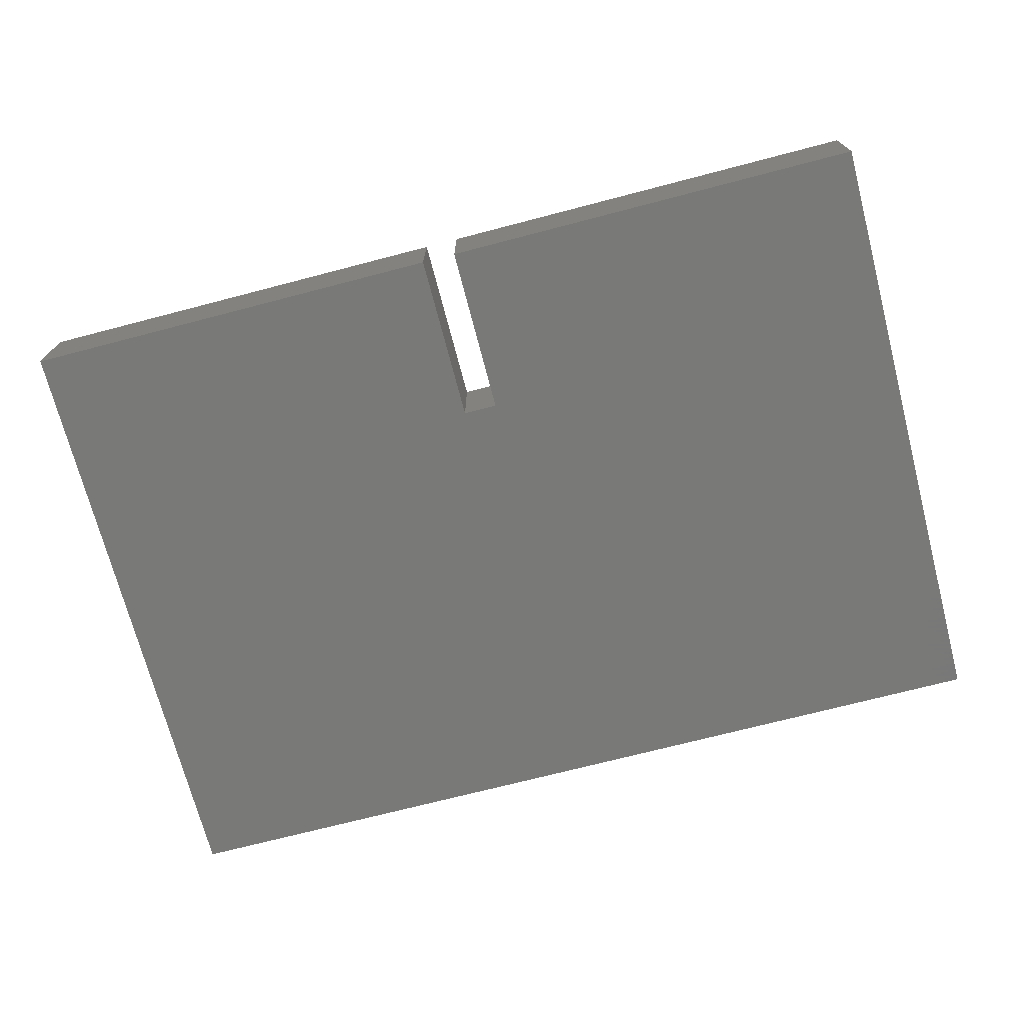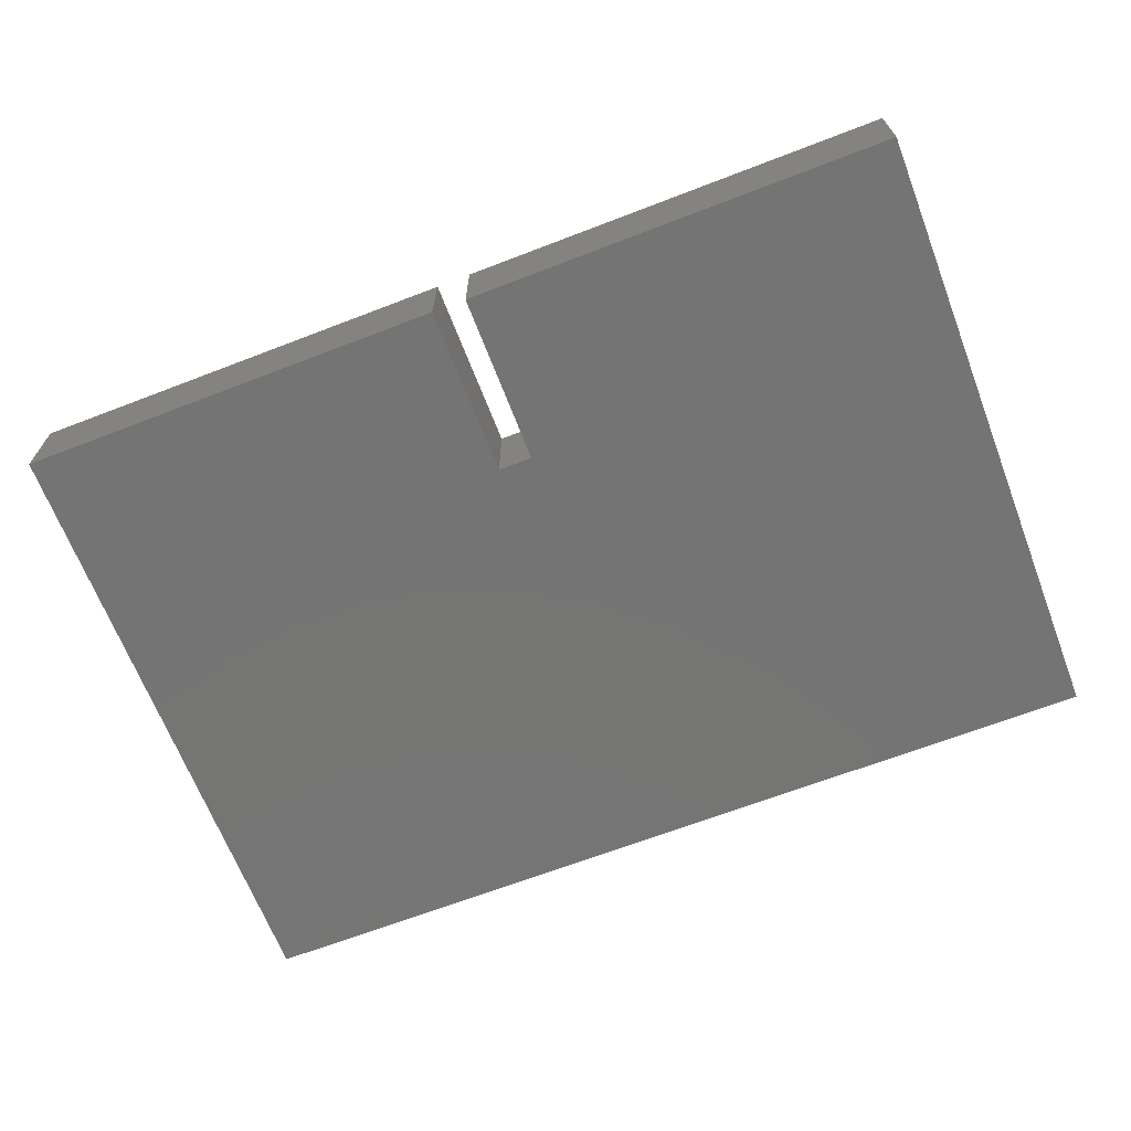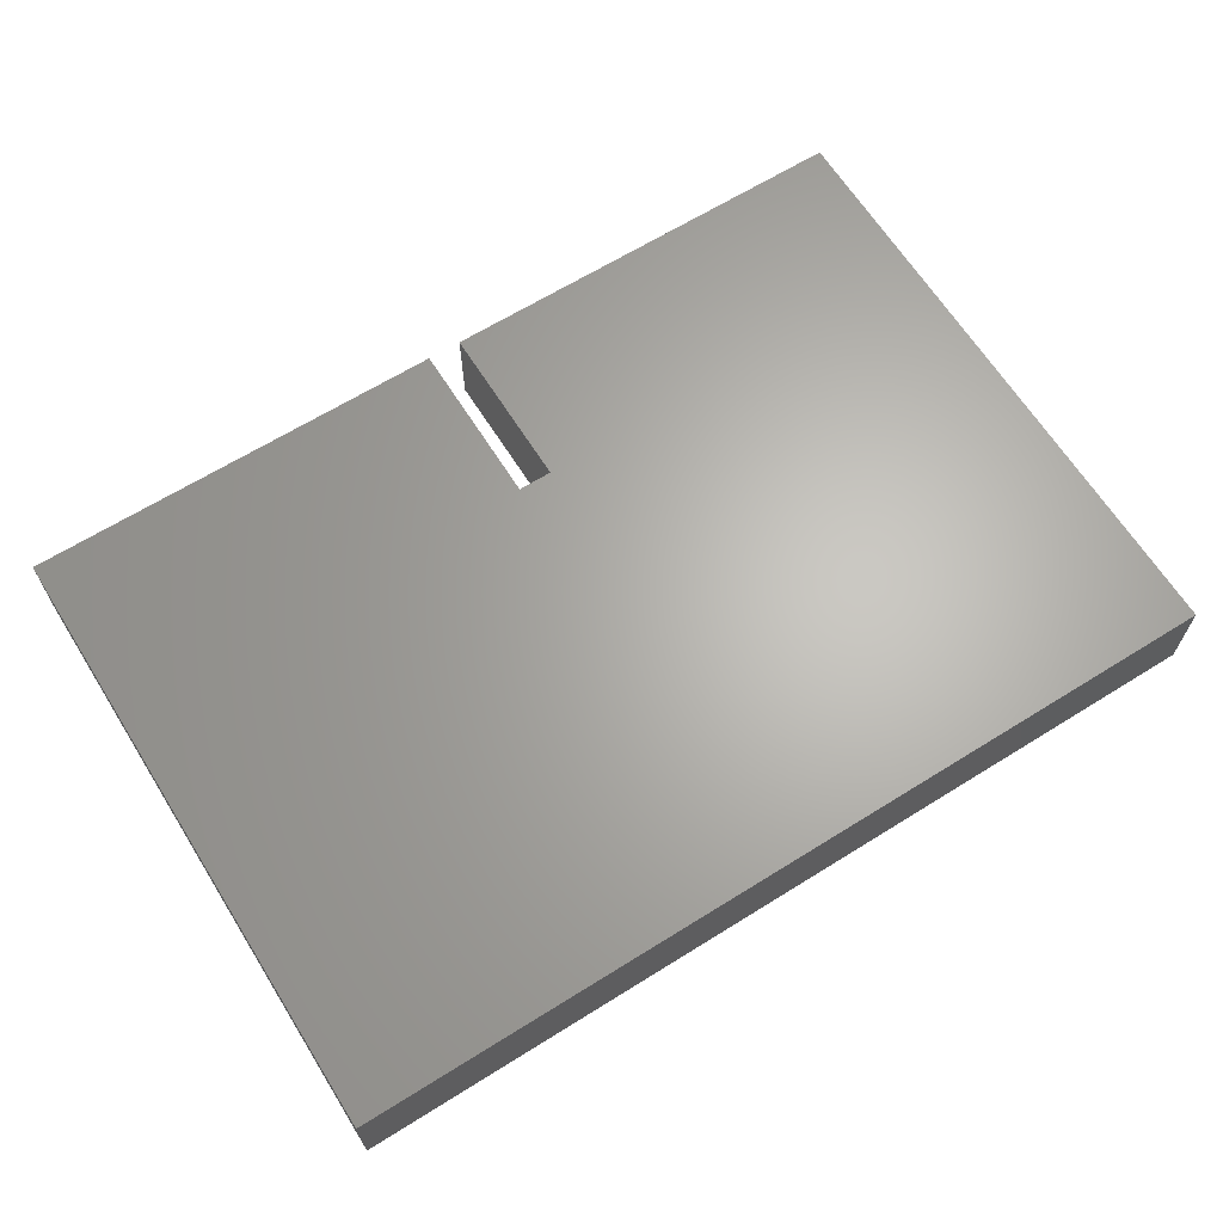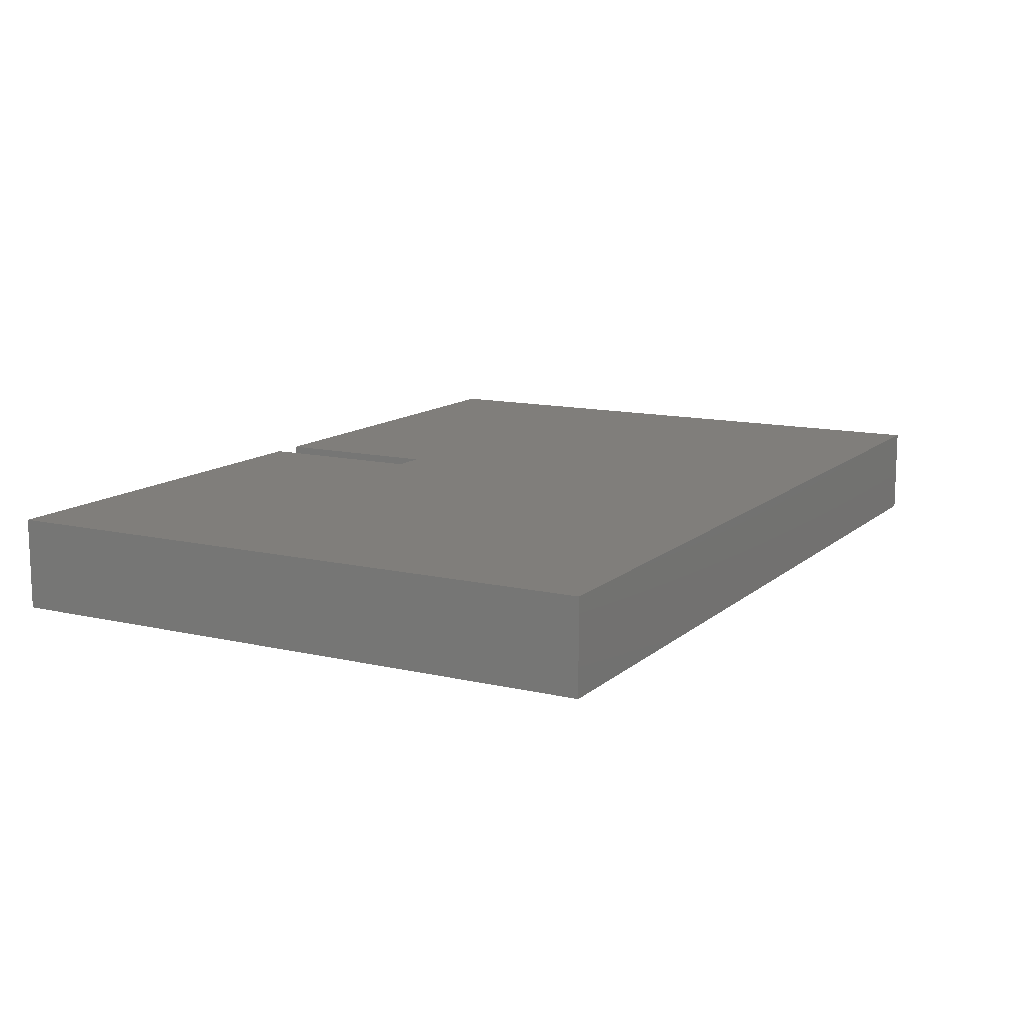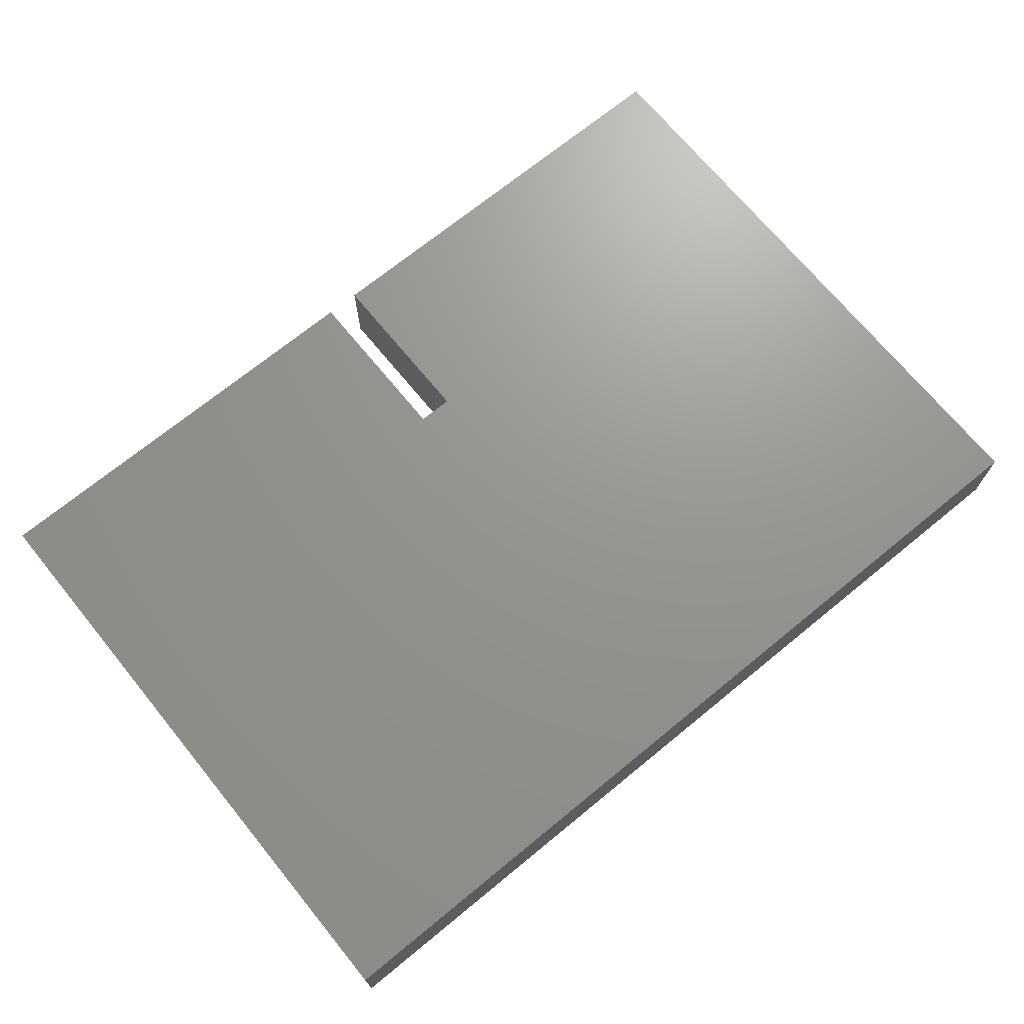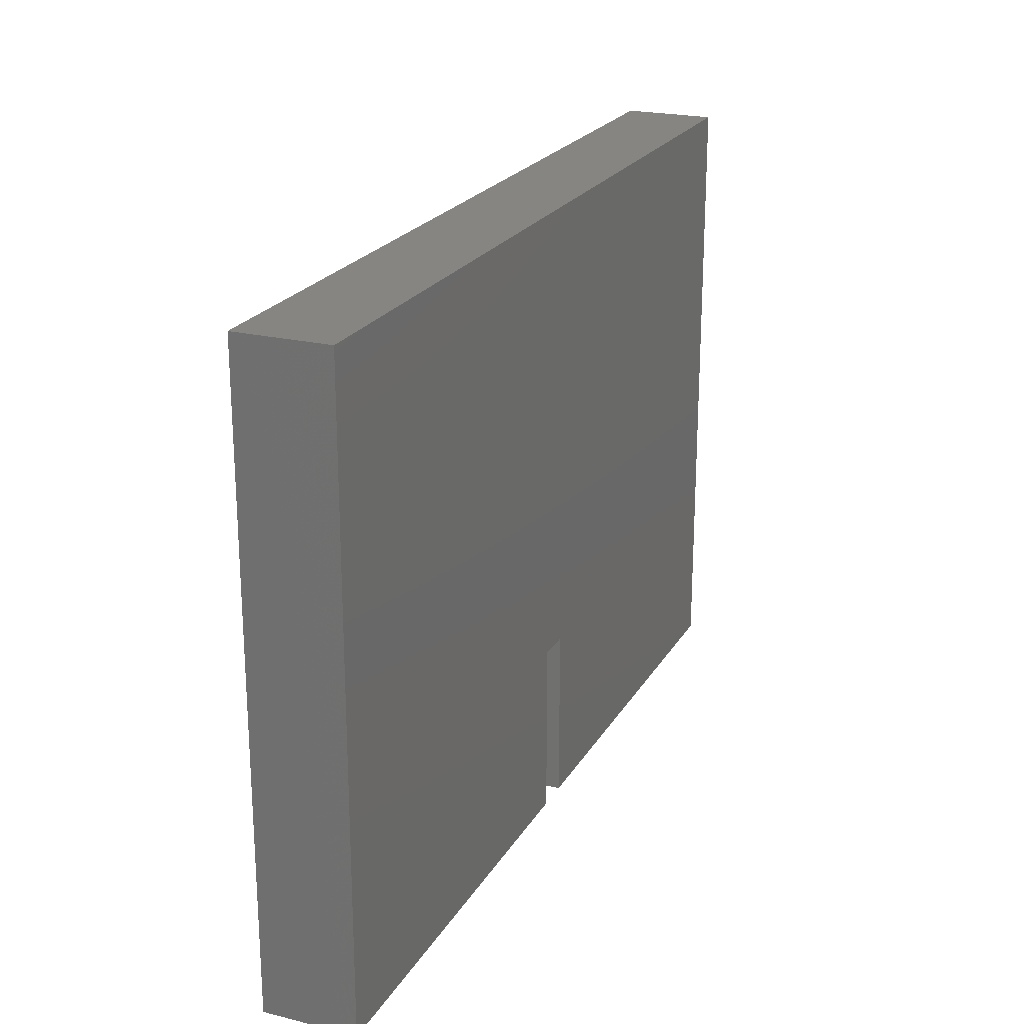
<metadata>
{"format":"stl","ext":"stl","renderer":"f3d","projection":"perspective","resolution":1024,"background":"white","views":[{"elev":-71.6,"azim":14.6,"up":"+Z"},{"elev":-66.9,"azim":21.1,"up":"+Z"},{"elev":65.1,"azim":147.9,"up":"+Z"},{"elev":12.4,"azim":118.7,"up":"+Z"},{"elev":70.7,"azim":140.7,"up":"+Z"},{"elev":22.2,"azim":113.0,"up":"+Y"}]}
</metadata>
<code>
# stl→obj: 24 verts, 44 faces
v -0.4196 -0.02346 -0.01587
v -0.7194 -0.02346 0.03175
v -0.7194 -0.02346 -0.01587
v -0.4196 -0.02346 0.03175
v -0.7194 0.4083 0.03175
v -0.7194 0.4083 -0.01587
v -0.4196 0.09647 -0.01587
v -0.4196 0.09647 0.03175
v -0.7194 -0.02346 -0.03175
v -0.4196 -0.02346 -0.03175
v -0.09577 -0.02346 0.03175
v -0.3956 0.09647 0.03175
v -0.3956 -0.02346 0.03175
v -0.09577 0.4083 0.03175
v -0.09577 0.4083 -0.01587
v -0.7194 0.4083 -0.03175
v -0.3956 0.09647 -0.01587
v -0.4196 0.09647 -0.03175
v -0.09577 -0.02346 -0.03175
v -0.3956 -0.02346 -0.03175
v -0.3956 0.09647 -0.03175
v -0.09577 0.4083 -0.03175
v -0.3956 -0.02346 -0.01587
v -0.09577 -0.02346 -0.01587
f 1 2 3
f 1 4 2
f 3 5 6
f 3 2 5
f 7 4 1
f 7 8 4
f 1 3 9
f 1 9 10
f 8 2 4
f 5 2 8
f 11 12 13
f 14 8 12
f 14 12 11
f 14 5 8
f 6 14 15
f 6 5 14
f 3 6 16
f 3 16 9
f 17 8 7
f 17 12 8
f 7 1 10
f 7 10 18
f 18 10 9
f 16 18 9
f 19 20 21
f 22 21 18
f 22 19 21
f 22 18 16
f 23 12 17
f 23 13 12
f 24 13 23
f 24 11 13
f 15 11 24
f 15 14 11
f 6 15 22
f 6 22 16
f 17 7 18
f 17 18 21
f 23 17 21
f 23 21 20
f 24 23 20
f 24 20 19
f 15 24 19
f 15 19 22

</code>
